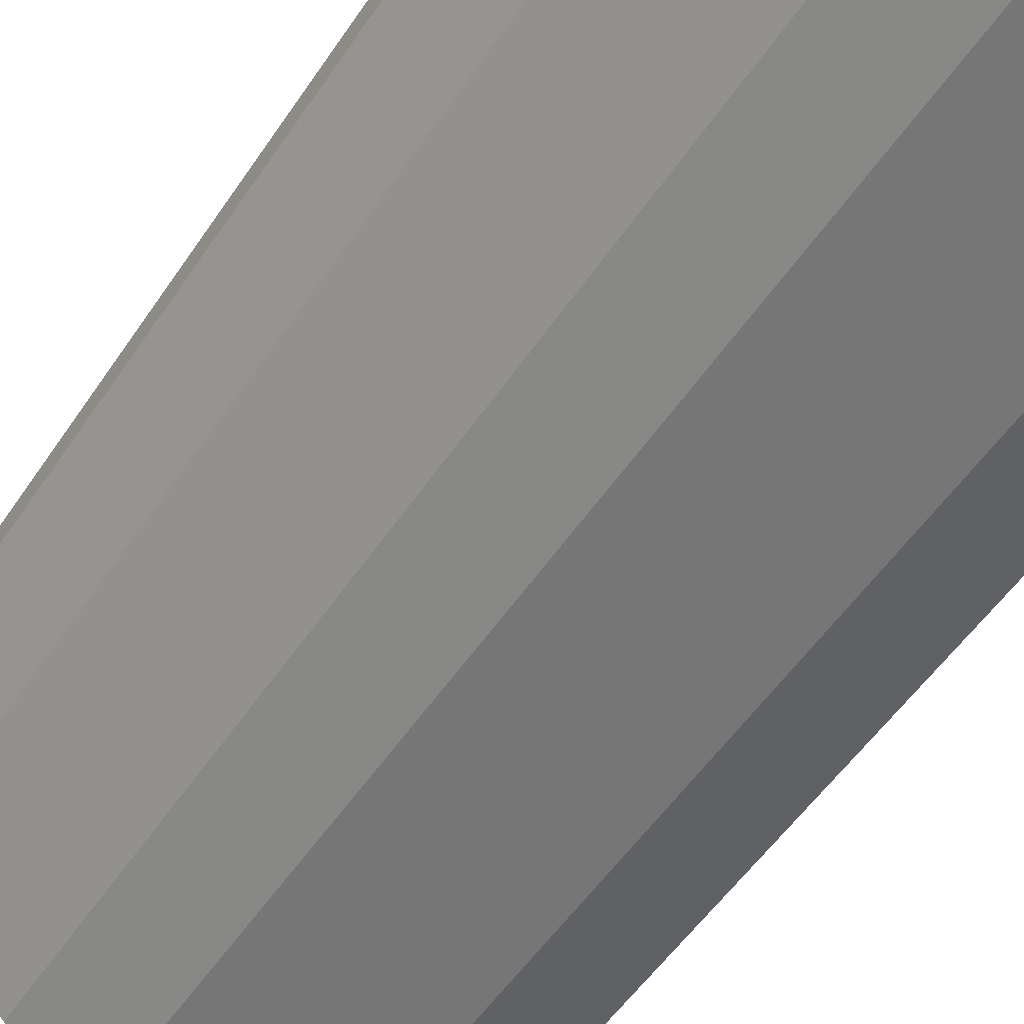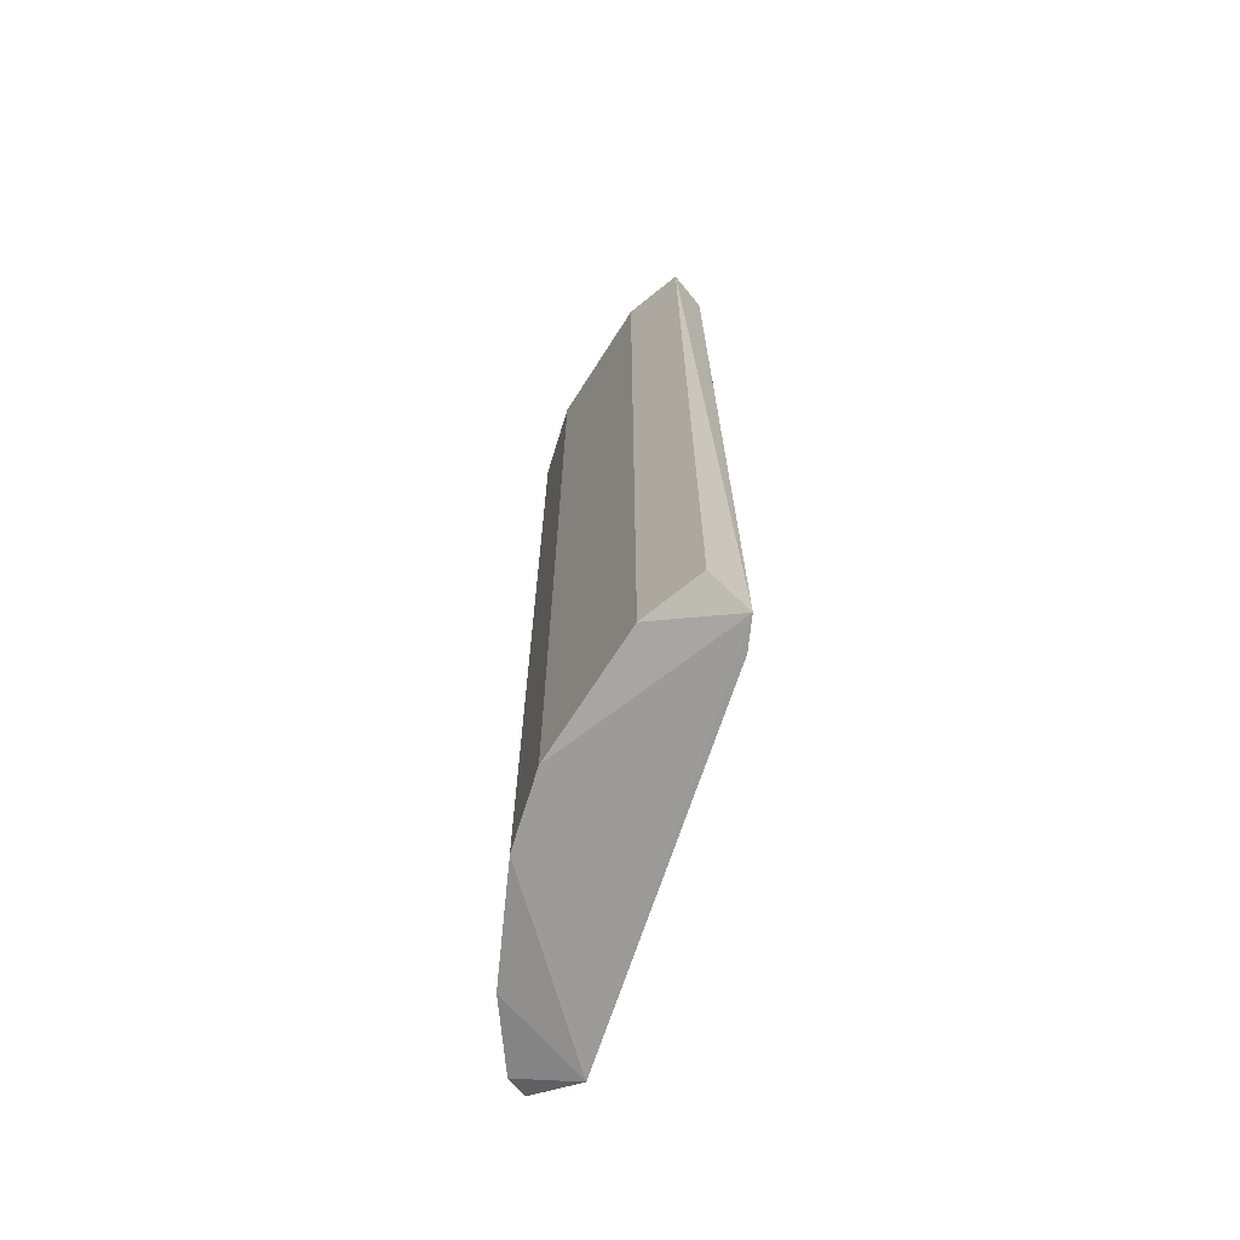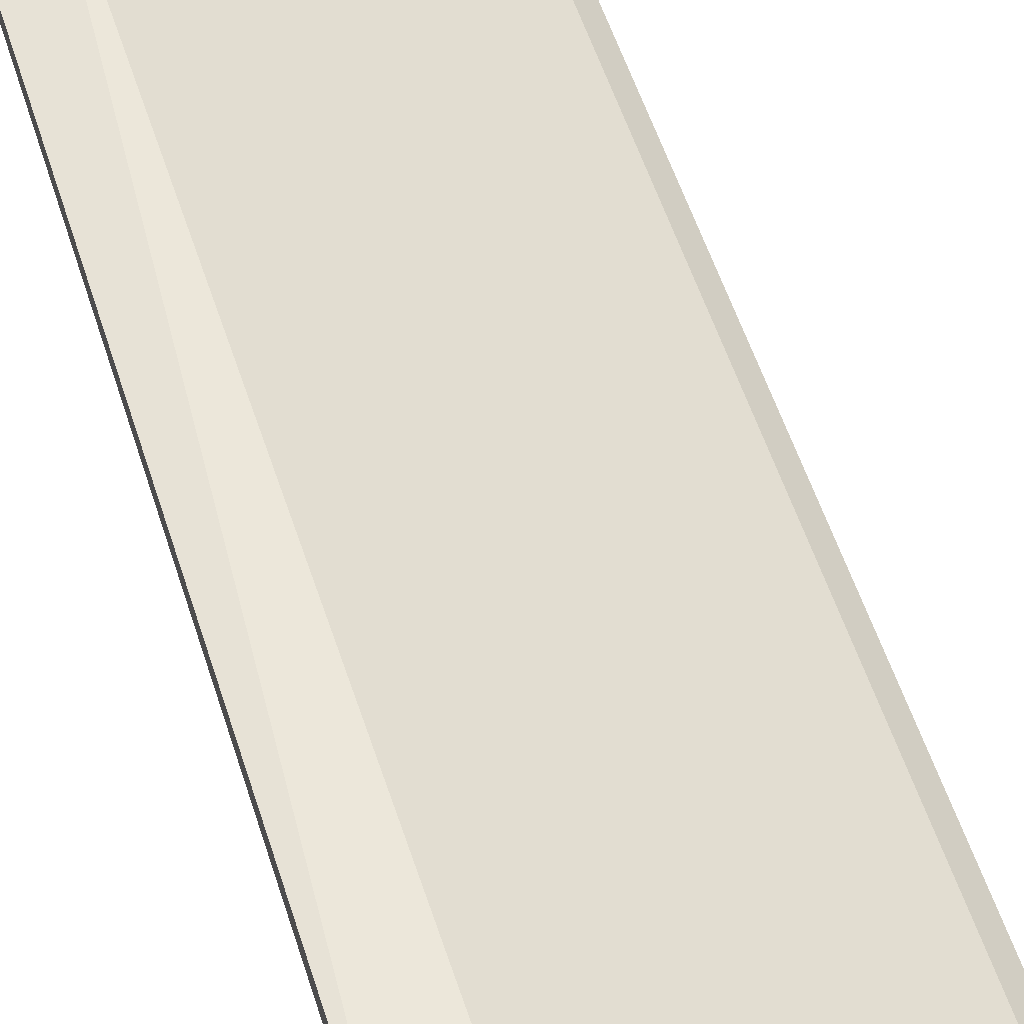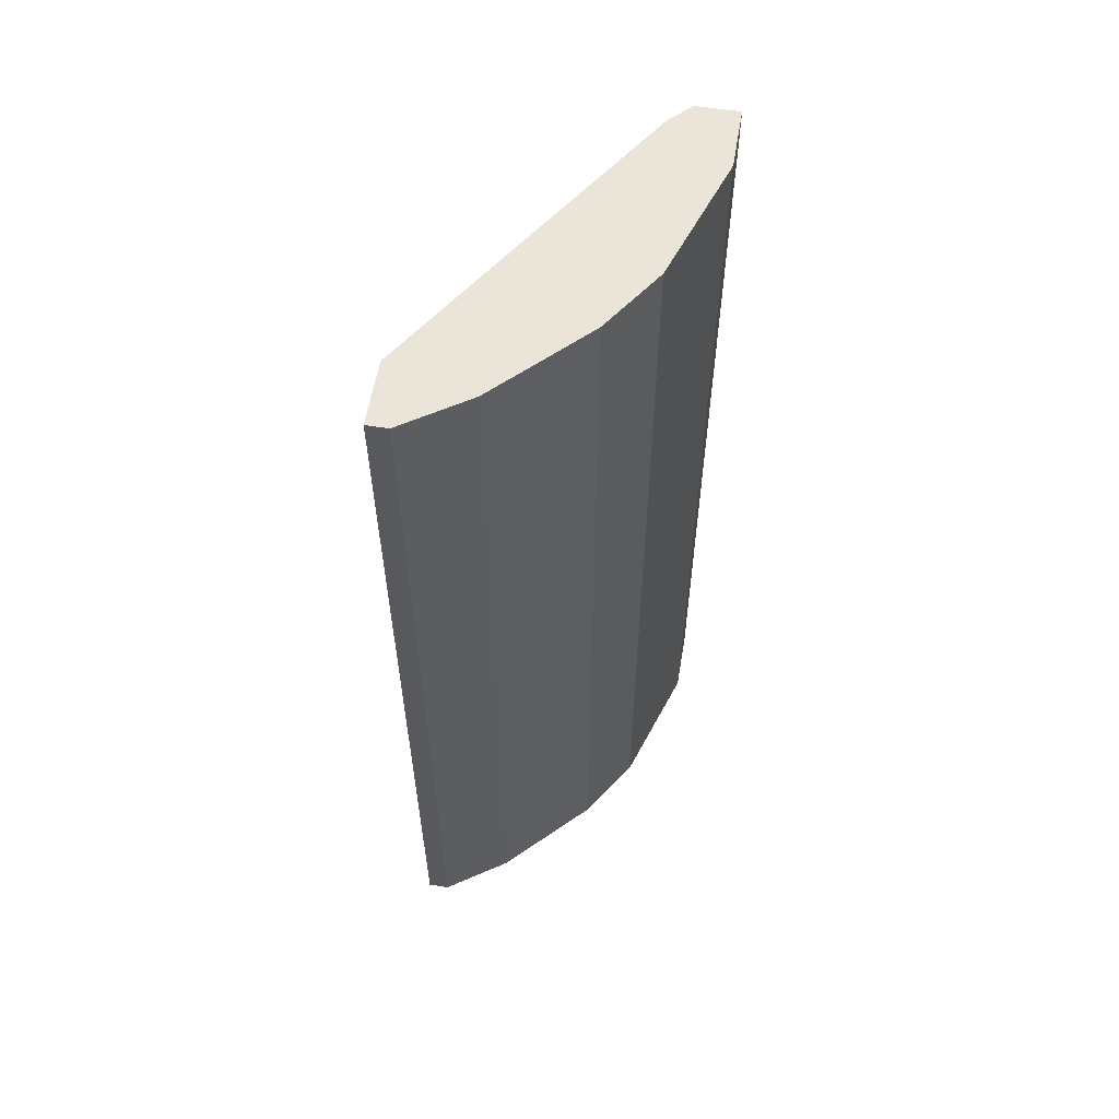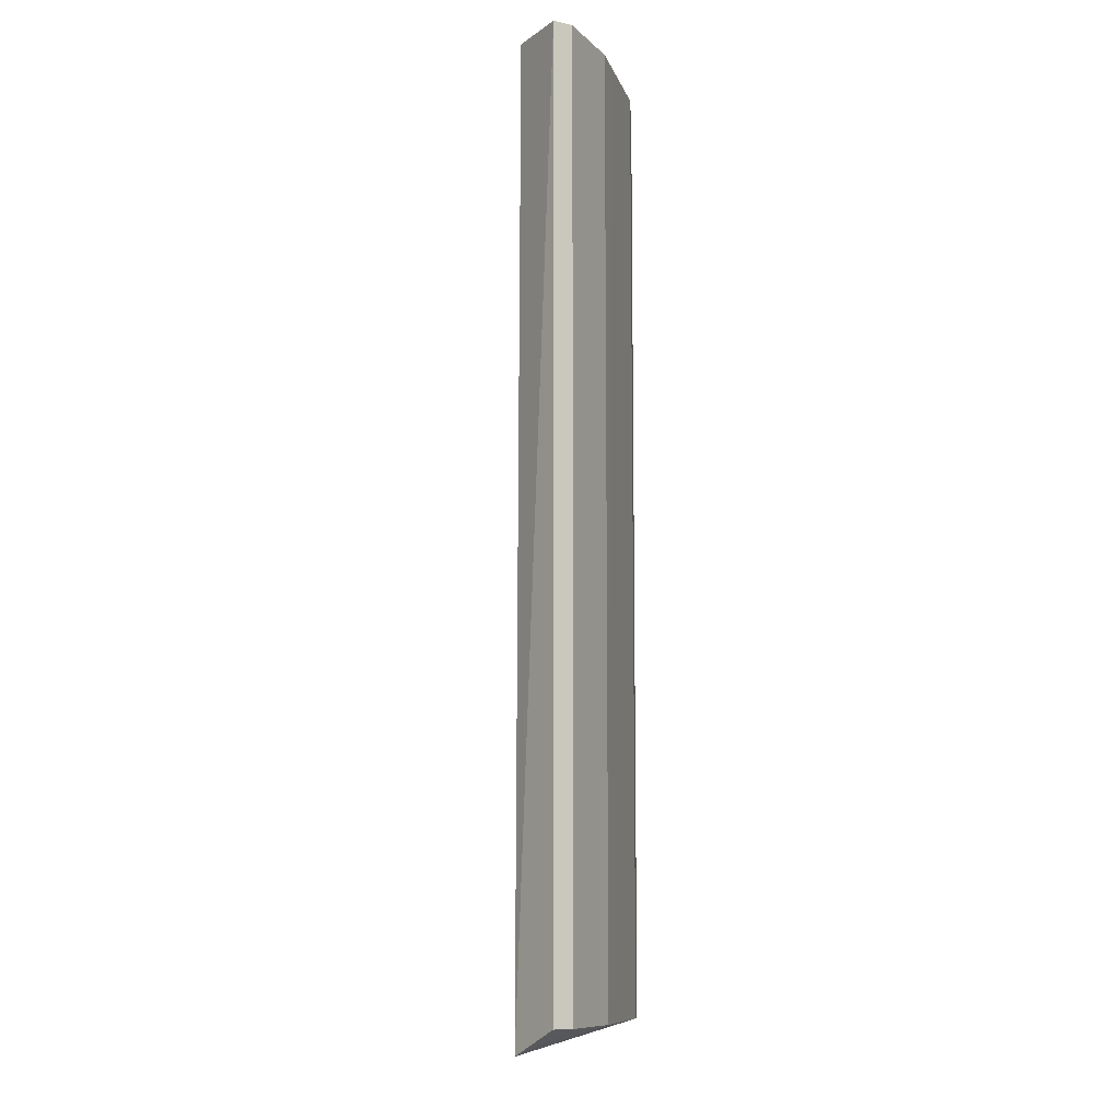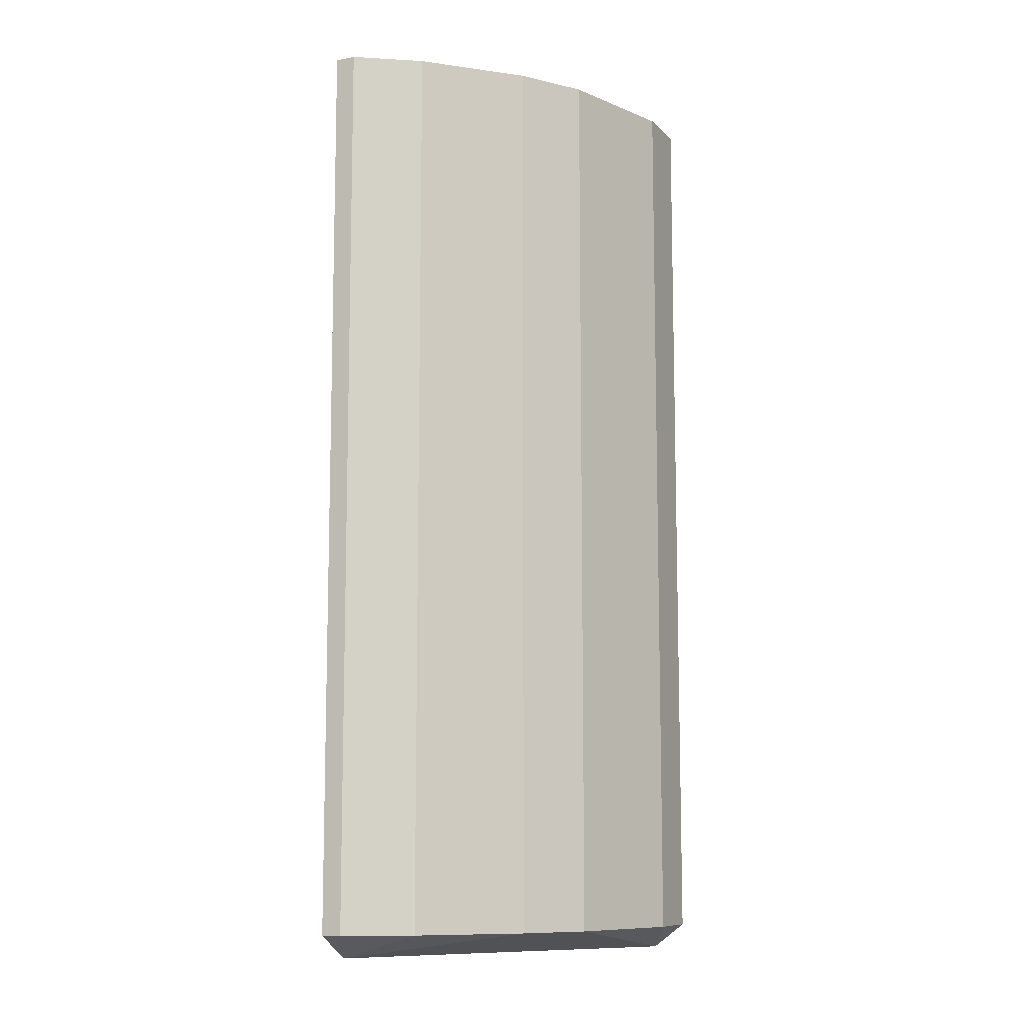
<metadata>
{"format":"obj","ext":"obj","renderer":"f3d","projection":"perspective","resolution":1024,"background":"white","views":[{"elev":-50.0,"azim":148.2,"up":"+Z"},{"elev":-68.8,"azim":-140.9,"up":"+Y"},{"elev":53.2,"azim":162.6,"up":"+Z"},{"elev":58.8,"azim":99.6,"up":"+Y"},{"elev":-9.9,"azim":59.3,"up":"+Y"},{"elev":-9.8,"azim":115.1,"up":"+Y"}]}
</metadata>
<code>
v 0.07709 0.276 -0.1676
v -0.08811 -0.2196 -0.2447
v -0.09358 -0.2332 -0.2251
v 0.1101 -0.2196 -0.1126
v -0.07709 0.276 -0.2117
v 0.07709 0.276 -0.1126
v 0.01101 -0.2196 -0.2227
v -0.05504 0.276 -0.2447
v 0.08073 -0.2332 -0.1089
v 0.01101 0.276 -0.2227
v 0.08809 -0.2196 -0.1566
v 0.1101 0.276 -0.1236
v -0.08811 0.276 -0.2447
v 0.04404 -0.2196 -0.2006
v -0.05504 -0.2196 -0.2447
v -0.08195 -0.2332 -0.2135
v 0.1101 0.276 -0.1126
v 0.04404 0.276 -0.2006
v 0.1101 -0.2196 -0.1236
v -0.08811 0.276 -0.2227
v 0.08809 0.276 -0.1566
f 12 11 21
f 1 5 6
f 5 1 8
f 6 5 9
f 3 7 9
f 8 1 10
f 7 8 10
f 1 6 12
f 2 3 13
f 5 8 13
f 8 2 13
f 9 7 14
f 7 10 14
f 1 11 14
f 11 9 14
f 3 2 15
f 7 3 15
f 2 8 15
f 8 7 15
f 5 3 16
f 3 9 16
f 9 5 16
f 6 9 17
f 9 4 17
f 4 12 17
f 12 6 17
f 10 1 18
f 1 14 18
f 14 10 18
f 4 9 19
f 9 11 19
f 12 4 19
f 11 12 19
f 3 5 20
f 13 3 20
f 5 13 20
f 11 1 21
f 1 12 21

</code>
